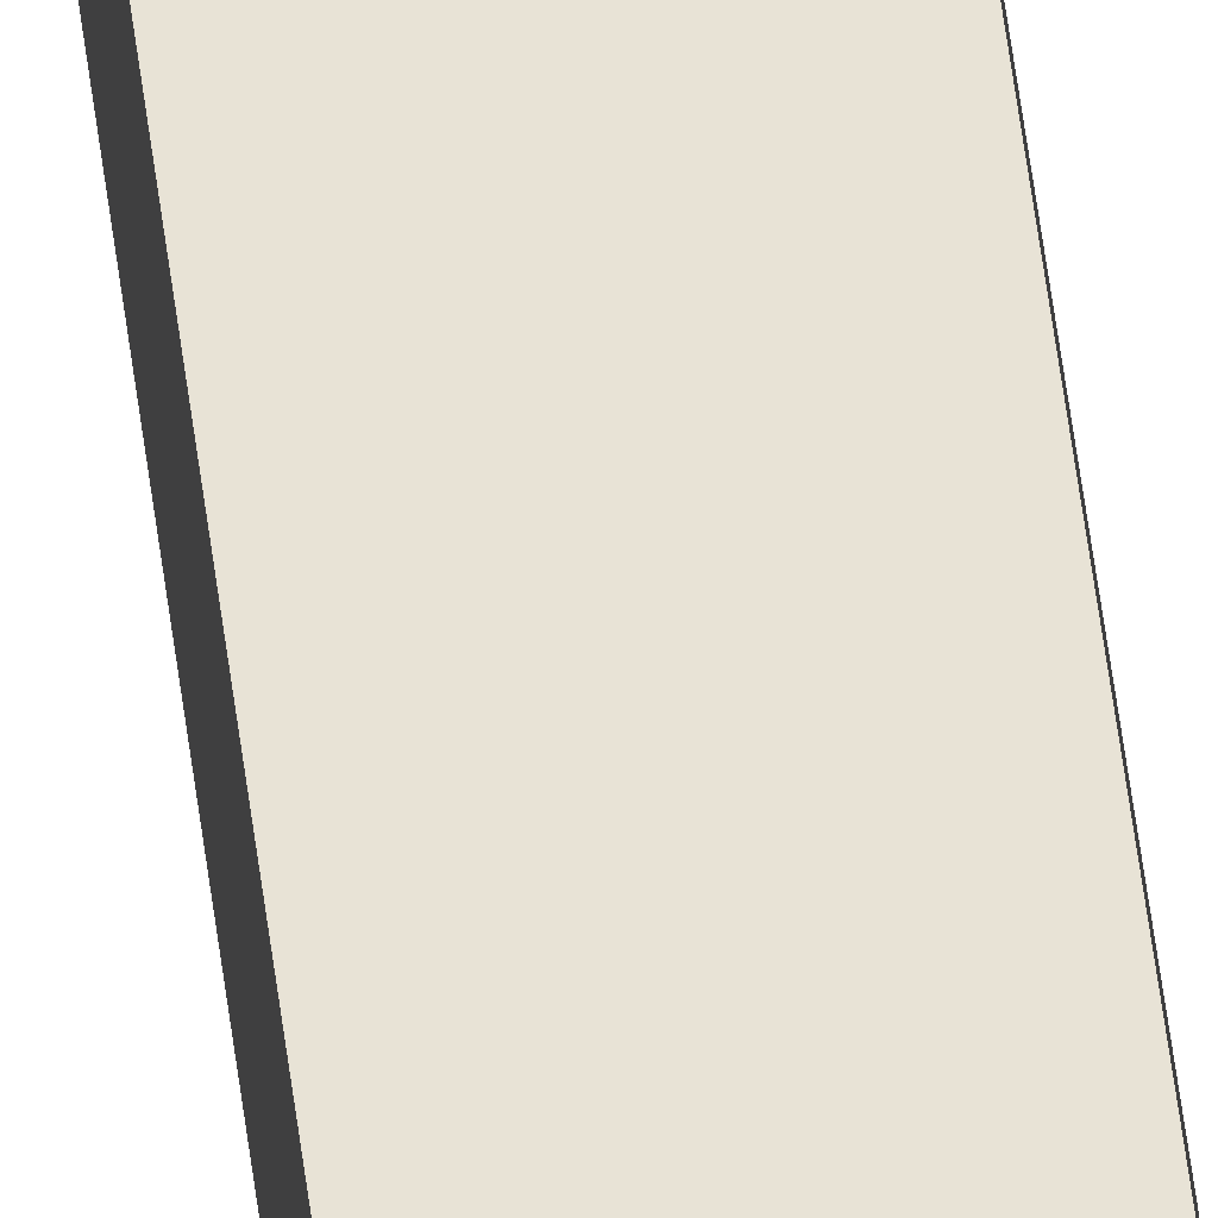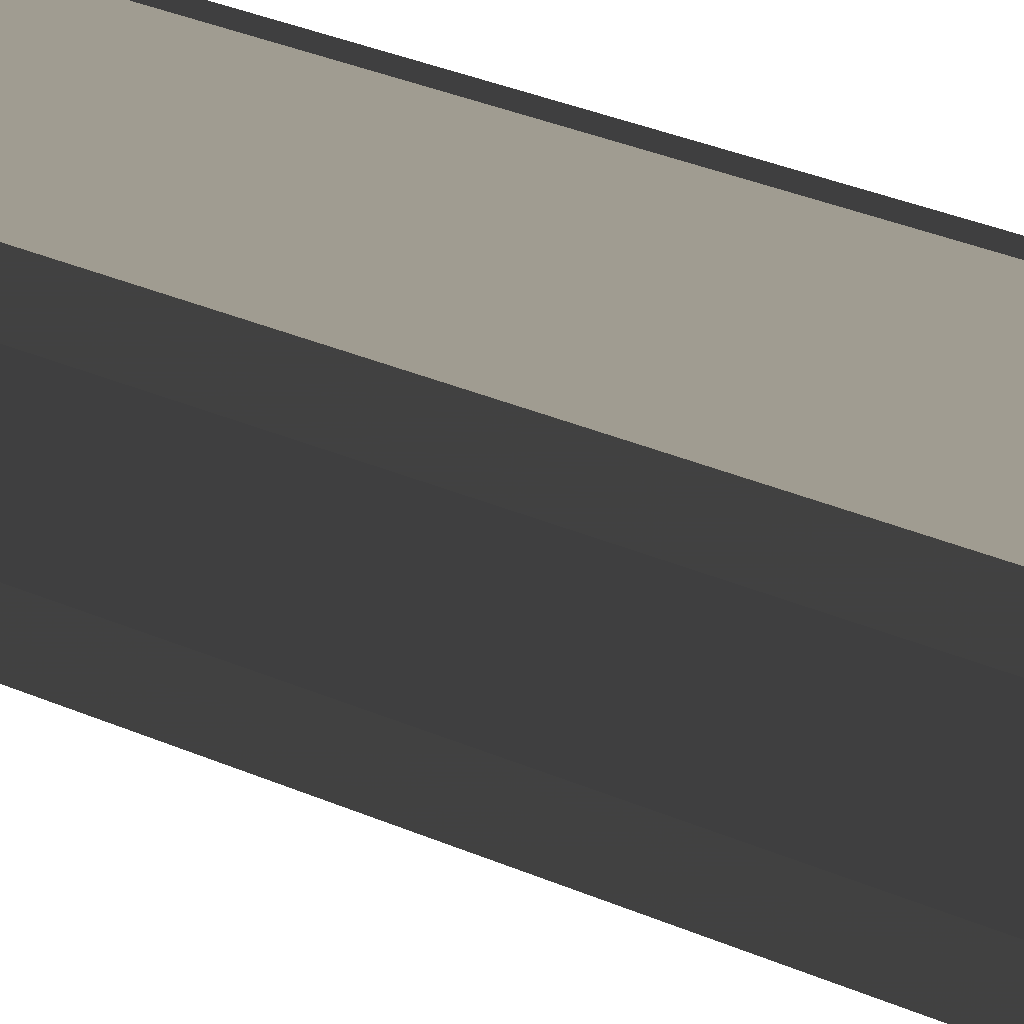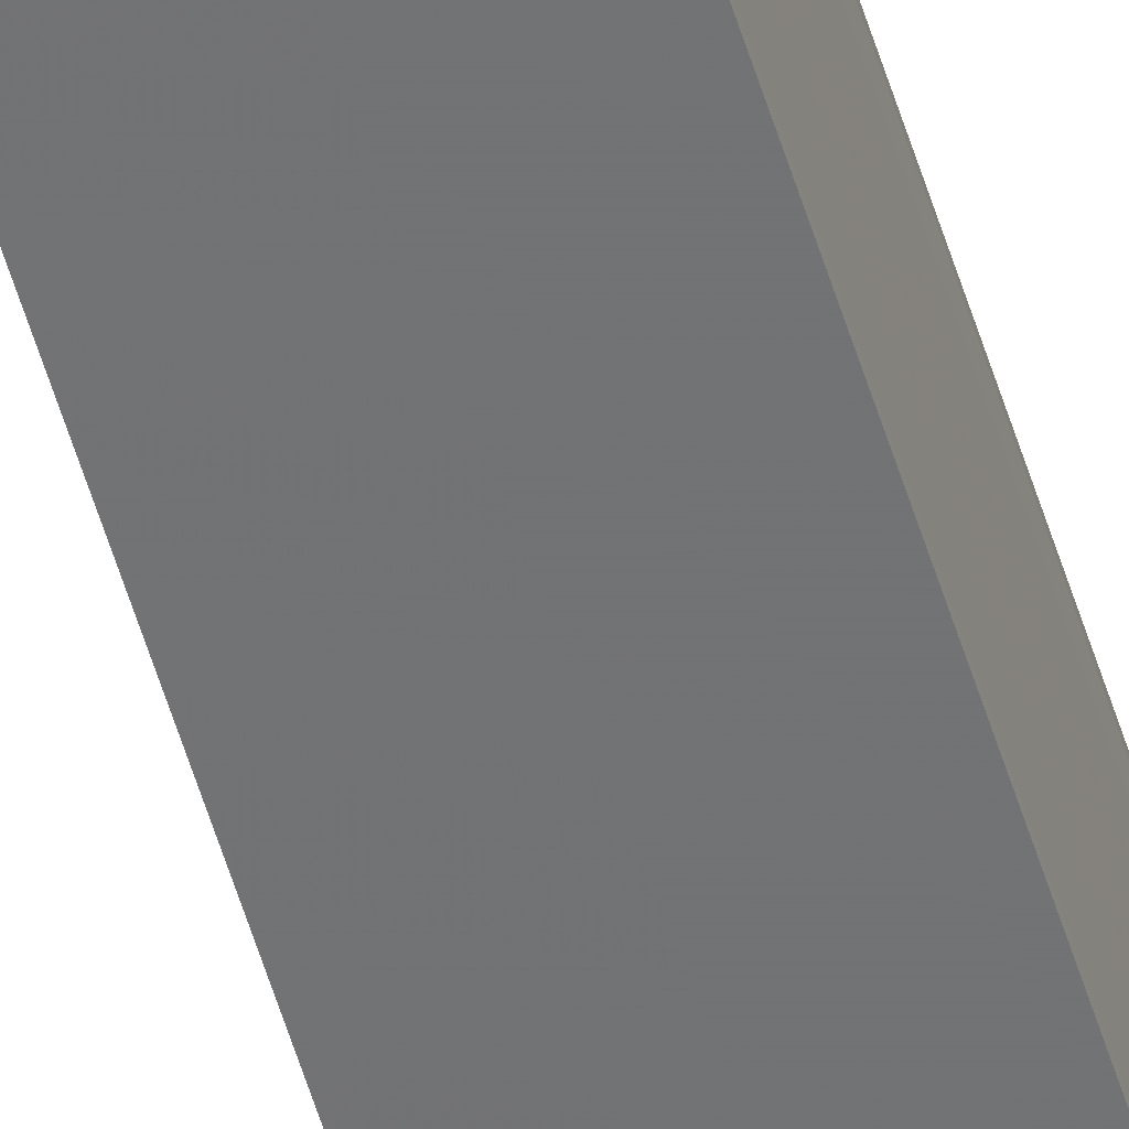
<metadata>
{"format":"obj","ext":"obj","renderer":"f3d","projection":"perspective","resolution":1024,"background":"white","views":[{"elev":46.5,"azim":173.6,"up":"+Z"},{"elev":3.2,"azim":170.3,"up":"+Z"},{"elev":-58.0,"azim":-162.9,"up":"+Z"}]}
</metadata>
<code>
o 22545
v 2167 1862 8.599
v 2167 1862 8.597
v 2167 1863 8.599
v 2167 1862 8.596
v 2167 1863 8.597
v 2167 1862 8.6
v 2167 1863 8.6
v 2167 1862 8.602
v 2167 1863 8.602
v 2167 1862 8.6
v 2167 1863 8.6
v 2167 1862 8.599
v 2167 1863 8.599
v 2167 1862 8.597
v 2167 1863 8.597
v 2167 1862 8.596
v 2167 1863 8.596
v 2167 1862 8.599
v 2167 1862 8.597
v 2167 1862 8.599
v 2167 1862 8.6
v 2167 1862 8.595
v 2167 1862 8.602
v 2167 1862 8.603
v 2167 1863 8.603
v 2167 1863 8.603
v 2167 1862 8.603
v 2167 1862 8.603
v 2167 1863 8.603
v 2167 1863 8.602
v 2167 1862 8.603
v 2167 1863 8.603
v 2167 1862 8.603
v 2167 1862 8.603
v 2167 1862 8.602
v 2167 1863 8.602
v 2167 1863 8.603
v 2167 1862 8.602
v 2167 1862 8.603
v 2167 1863 8.6
v 2167 1862 8.6
v 2167 1863 8.599
v 2167 1863 8.602
v 2167 1863 8.6
v 2167 1863 8.599
v 2167 1863 8.597
v 2167 1863 8.596
v 2167 1863 8.595
v 2167 1863 8.597
v 2167 1862 8.597
v 2167 1863 8.596
v 2167 1862 8.596
v 2167 1863 8.595
v 2167 1862 8.595
v 2167 1863 8.595
v 2167 1862 8.595
v 2167 1862 8.594
v 2167 1862 8.594
v 2167 1863 8.594
v 2167 1862 8.596
v 2167 1862 8.595
v 2167 1863 8.596
v 2167 1862 8.594
v 2167 1863 8.594
v 2167 1863 8.595
f 1 2 3
f 2 4 5
f 6 1 7
f 8 6 9
f 9 10 11
f 11 12 13
f 13 14 15
f 15 16 17
f 18 16 19
f 18 19 20
f 18 20 21
f 18 22 16
f 18 21 23
f 18 23 24
f 25 24 26
f 27 28 25
f 29 23 30
f 29 31 32
f 33 34 29
f 33 35 29
f 36 24 37
f 38 39 36
f 40 38 36
f 41 38 40
f 42 41 40
f 42 37 43
f 42 43 44
f 42 44 45
f 42 45 46
f 42 46 47
f 42 47 48
f 18 41 42
f 49 18 42
f 50 18 49
f 51 50 49
f 52 50 51
f 53 52 51
f 54 52 55
f 56 57 55
f 55 58 59
f 60 61 62
f 63 61 64
f 62 22 65
f 64 22 65

</code>
